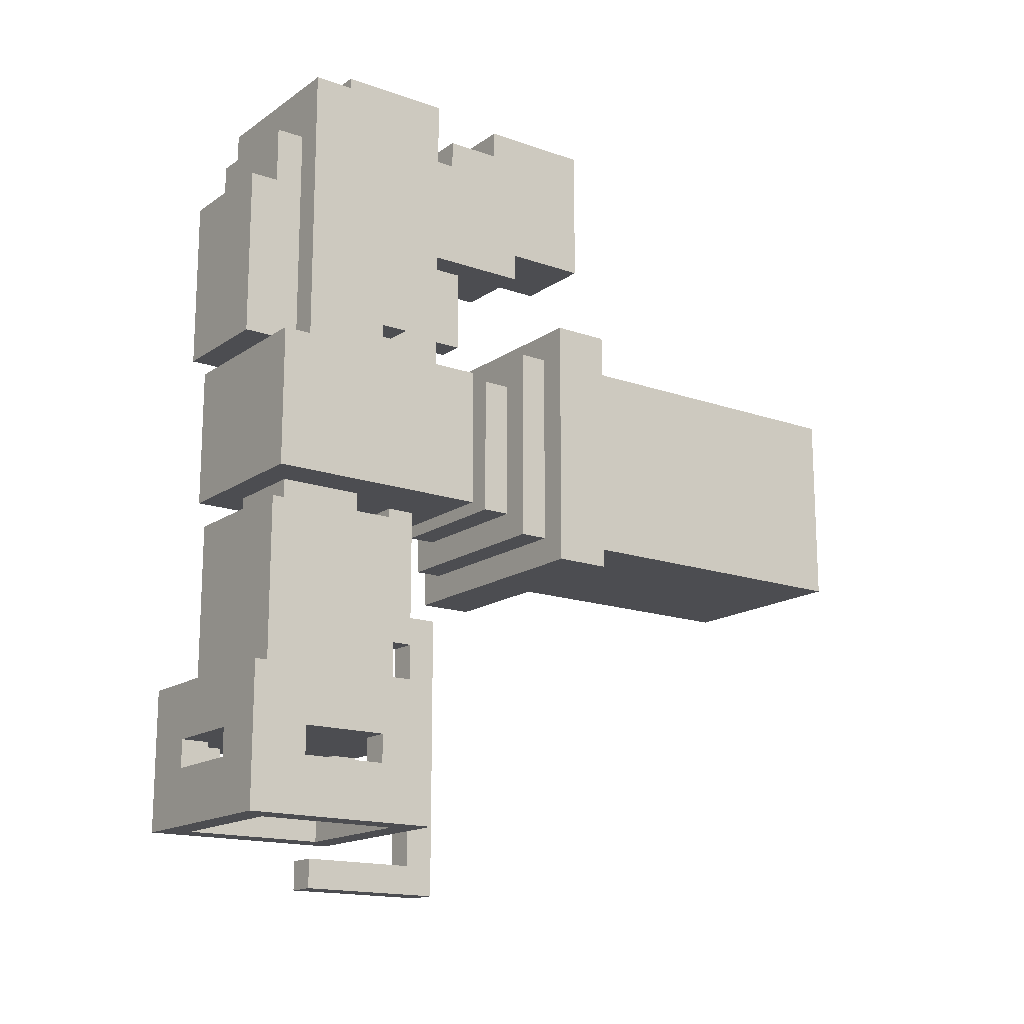
<metadata>
{"format":"obj","ext":"obj","renderer":"f3d","projection":"perspective","resolution":1024,"background":"white","views":[{"elev":-16.1,"azim":54.0,"up":"+Y"}]}
</metadata>
<code>
g BASIC_FLAMETHROWER_mesh
v 0.0349 0.2327 -0.04743
v 0.0349 0.2327 0.02236
v 0.0349 0.3257 0.04563
v 0.0349 0.349 -0.04743
v 0.0349 0.349 0.04563
v 0.0349 0.3025 0.09217
v 0.0349 0.3257 0.09217
v 0.0349 0.2094 0.1154
v 0.0349 0.2094 0.02236
v 0.0349 0.3025 0.1154
v 0.0349 0.349 -0.04743
v -0.0349 0.349 0.04563
v -0.0349 0.349 -0.04743
v 0.0349 0.349 0.04563
v 0.0349 0.3257 0.04563
v -0.0349 0.3257 0.09217
v -0.0349 0.3257 0.04563
v 0.0349 0.3257 0.09217
v 0.0349 0.3025 0.1154
v -0.0349 0.3025 0.09217
v 0.0349 0.3025 0.09217
v -0.0349 0.3025 0.1154
v -0.0349 0.2327 0.02236
v 0.0349 0.2327 -0.04743
v -0.0349 0.2327 -0.04743
v 0.0349 0.2327 0.02236
v -0.0349 0.2094 0.1154
v 0.0349 0.2094 0.02236
v -0.0349 0.2094 0.02236
v 0.0349 0.2094 0.1154
v 0.0349 0.349 -0.04743
v -0.0349 0.2327 -0.04743
v 0.0349 0.2327 -0.04743
v -0.0349 0.349 -0.04743
v -0.0349 0.2327 0.02236
v -0.0349 0.2327 -0.04743
v -0.0349 0.3257 0.04563
v -0.0349 0.349 -0.04743
v -0.0349 0.349 0.04563
v -0.0349 0.3025 0.09217
v -0.0349 0.3257 0.09217
v -0.0349 0.2094 0.1154
v -0.0349 0.2094 0.02236
v -0.0349 0.3025 0.1154
v 0.0349 0.2094 0.02236
v -0.0349 0.2327 0.02236
v -0.0349 0.2094 0.02236
v 0.0349 0.2327 0.02236
v 0.0349 0.349 0.04563
v -0.0349 0.3257 0.04563
v -0.0349 0.349 0.04563
v 0.0349 0.3257 0.04563
v 0.0349 0.3025 0.09217
v -0.0349 0.3257 0.09217
v 0.0349 0.3257 0.09217
v -0.0349 0.3025 0.09217
v 0.01163 0.1396 0.0689
v 0.01163 0.2094 0.1154
v 0.01163 0.2094 0.0689
v 0.01163 0.1396 0.1154
v -0.01163 0.1396 0.1154
v -0.01163 0.2094 0.0689
v -0.01163 0.2094 0.1154
v -0.01163 0.1396 0.0689
v -0.01163 0.1396 0.0689
v 0.01163 0.1396 0.1154
v 0.01163 0.1396 0.0689
v -0.01163 0.1396 0.1154
v -0.01163 0.1396 0.0689
v 0.01163 0.2094 0.0689
v -0.01163 0.2094 0.0689
v 0.01163 0.1396 0.0689
v 0.04653 0.0698 0.1154
v 0.04653 0.349 0.2085
v 0.04653 0.349 0.1154
v 0.04653 0.0698 0.2085
v 0.04653 0.349 0.2085
v -0.04653 0.0698 0.2085
v -0.04653 0.349 0.2085
v 0.04653 0.0698 0.2085
v -0.04653 0.349 0.2085
v -0.04653 0.0698 0.1154
v -0.04653 0.349 0.1154
v -0.04653 0.0698 0.2085
v -0.04653 0.0698 0.1154
v 0.04653 0.349 0.1154
v -0.04653 0.349 0.1154
v 0.04653 0.0698 0.1154
v 0.04653 0.349 0.1154
v -0.04653 0.349 0.2085
v -0.04653 0.349 0.1154
v 0.04653 0.349 0.2085
v -0.0698 0.1163 0.1852
v -0.0698 0.1163 0.162
v -0.0698 0.3257 0.162
v -0.0698 0.3257 0.255
v -0.0698 0.09307 0.255
v -0.0698 0.09307 0.1852
v -0.04653 0.09307 0.3016
v -0.04653 0.09307 0.255
v -0.04653 0.2327 0.2783
v -0.04653 0.2327 0.3016
v -0.04653 0.2792 0.255
v -0.04653 0.2792 0.2783
v 0.0698 0.1163 0.162
v -0.0698 0.1163 0.1852
v 0.0698 0.1163 0.1852
v -0.0698 0.1163 0.162
v -0.0698 0.1163 0.162
v 0.0698 0.3257 0.162
v -0.0698 0.3257 0.162
v 0.0698 0.1163 0.162
v -0.0698 0.3257 0.162
v 0.0698 0.3257 0.255
v -0.0698 0.3257 0.255
v 0.0698 0.3257 0.162
v 0.0698 0.1163 0.1852
v -0.0698 0.09307 0.1852
v 0.0698 0.09307 0.1852
v -0.0698 0.1163 0.1852
v -0.04653 0.09307 0.255
v 0.0698 0.09307 0.1852
v -0.0698 0.09307 0.1852
v 0.04653 0.09307 0.255
v 0.0698 0.09307 0.255
v -0.0698 0.09307 0.255
v 0.0698 0.3257 0.255
v -0.04653 0.2792 0.255
v -0.0698 0.3257 0.255
v 0.04653 0.2792 0.255
v -0.0698 0.09307 0.255
v -0.04653 0.09307 0.255
v 0.0698 0.09307 0.255
v 0.04653 0.09307 0.255
v 0.04653 0.2792 0.2783
v -0.04653 0.2792 0.255
v 0.04653 0.2792 0.255
v -0.04653 0.2792 0.2783
v 0.04653 0.2327 0.2783
v -0.04653 0.2792 0.2783
v 0.04653 0.2792 0.2783
v -0.04653 0.2327 0.2783
v -0.04653 0.09307 0.3016
v 0.04653 0.09307 0.255
v -0.04653 0.09307 0.255
v 0.04653 0.09307 0.3016
v 0.04653 0.2327 0.3016
v -0.04653 0.2327 0.2783
v 0.04653 0.2327 0.2783
v -0.04653 0.2327 0.3016
v -0.04653 0.2327 0.3016
v 0.04653 0.09307 0.3016
v -0.04653 0.09307 0.3016
v 0.04653 0.2327 0.3016
v 0.0698 0.09307 0.1852
v 0.0698 0.09307 0.255
v 0.0698 0.1163 0.1852
v 0.0698 0.3257 0.255
v 0.0698 0.3257 0.162
v 0.0698 0.1163 0.162
v 0.04653 0.09307 0.255
v 0.04653 0.09307 0.3016
v 0.04653 0.2327 0.2783
v 0.04653 0.2327 0.3016
v 0.04653 0.2792 0.255
v 0.04653 0.2792 0.2783
v 0.0698 -0.02327 0.09217
v 0.0698 0.09307 0.2783
v 0.0698 0.09307 0.09217
v 0.0698 -0.02327 0.2783
v -0.0698 -0.02327 0.09217
v 0.0698 0.09307 0.09217
v -0.0698 0.09307 0.09217
v 0.0698 -0.02327 0.09217
v -0.0698 -0.02327 0.09217
v 0.0698 -0.02327 0.2783
v 0.0698 -0.02327 0.09217
v -0.0698 -0.02327 0.2783
v 0.0698 0.09307 0.2783
v -0.0698 0.09307 0.09217
v 0.0698 0.09307 0.09217
v -0.0698 0.09307 0.2783
v -0.0698 0.09307 0.2783
v -0.0698 -0.02327 0.09217
v -0.0698 0.09307 0.09217
v -0.0698 -0.02327 0.2783
v 0.0698 -0.02327 0.2783
v -0.0698 0.09307 0.2783
v 0.0698 0.09307 0.2783
v -0.0698 -0.02327 0.2783
v 0.05817 -0.02327 0.04743
v 0.05817 0.09307 0.0707
v 0.05817 0.09307 0.04743
v 0.05817 -0.02327 0.0707
v -0.05817 -0.02327 0.04743
v 0.05817 -0.02327 0.0707
v 0.05817 -0.02327 0.04743
v -0.05817 -0.02327 0.0707
v -0.05817 0.09307 0.0707
v -0.05817 -0.02327 0.04743
v -0.05817 0.09307 0.04743
v -0.05817 -0.02327 0.0707
v 0.05817 0.09307 0.0707
v -0.05817 0.09307 0.04743
v 0.05817 0.09307 0.04743
v -0.05817 0.09307 0.0707
v 0.05817 0.09307 0.0707
v -0.05817 -0.02327 0.0707
v -0.05817 0.09307 0.0707
v 0.05817 -0.02327 0.0707
v 0.08143 -0.04653 0.02417
v 0.08143 0.1163 0.04743
v 0.08143 0.1163 0.02417
v 0.08143 -0.04653 0.04743
v -0.08143 -0.04653 0.02417
v 0.08143 -0.04653 0.04743
v 0.08143 -0.04653 0.02417
v -0.08143 -0.04653 0.04743
v -0.08143 0.1163 0.02417
v -0.08143 -0.04653 0.04743
v -0.08143 -0.04653 0.02417
v -0.08143 0.1163 0.04743
v 0.08143 0.1163 0.02417
v -0.08143 0.1163 0.04743
v -0.08143 0.1163 0.02417
v 0.08143 0.1163 0.04743
v 0.08143 -0.04653 0.04743
v -0.08143 0.1163 0.04743
v 0.08143 0.1163 0.04743
v -0.08143 -0.04653 0.04743
v 0.1047 -0.0698 -0.02237
v 0.1047 0.1396 0.02417
v 0.1047 0.1396 -0.02237
v 0.1047 -0.0698 0.02417
v -0.1047 -0.0698 -0.02237
v 0.1047 -0.0698 0.02417
v 0.1047 -0.0698 -0.02237
v -0.1047 -0.0698 0.02417
v -0.1047 0.1396 -0.02237
v -0.1047 -0.0698 0.02417
v -0.1047 -0.0698 -0.02237
v -0.1047 0.1396 0.02417
v 0.1047 0.1396 -0.02237
v -0.1047 0.1396 0.02417
v -0.1047 0.1396 -0.02237
v 0.1047 0.1396 0.02417
v 0.1047 -0.0698 0.02417
v -0.1047 0.1396 0.02417
v 0.1047 0.1396 0.02417
v -0.1047 -0.0698 0.02417
v -0.1047 0.1396 -0.02237
v 0.1047 -0.0698 -0.02237
v 0.1047 0.1396 -0.02237
v -0.1047 -0.0698 -0.02237
v 0.0349 0.0698 0.0707
v 0.0349 -1e-06 0.1405
v 0.0349 0.0698 0.1405
v 0.0349 -1e-06 0.0707
v 0.0349 -1e-06 0.0707
v -0.0349 -1e-06 0.1405
v 0.0349 -1e-06 0.1405
v -0.0349 -1e-06 0.0707
v -0.0349 -1e-06 0.0707
v -0.0349 0.0698 0.1405
v -0.0349 -1e-06 0.1405
v -0.0349 0.0698 0.0707
v -0.0349 0.0698 0.0707
v 0.0349 0.0698 0.1405
v -0.0349 0.0698 0.1405
v 0.0349 0.0698 0.0707
v 0.05817 -0.1861 0.162
v 0.05817 -0.04653 0.2783
v 0.05817 -0.04653 0.162
v 0.05817 -0.1861 0.2783
v 0.05817 -0.1861 0.2783
v -0.05817 -0.04653 0.2783
v 0.05817 -0.04653 0.2783
v -0.05817 -0.1861 0.2783
v -0.05817 -0.1861 0.2783
v -0.05817 -0.04653 0.162
v -0.05817 -0.04653 0.2783
v -0.05817 -0.1861 0.162
v -0.05817 -0.1861 0.162
v 0.05817 -0.04653 0.162
v -0.05817 -0.04653 0.162
v 0.05817 -0.1861 0.162
v 0.05817 -0.04653 0.2783
v -0.05817 -0.04653 0.162
v 0.05817 -0.04653 0.162
v -0.05817 -0.04653 0.2783
v 0.0349 -1e-06 0.255
v 0.0349 -0.0698 0.1852
v 0.0349 -0.0698 0.255
v 0.0349 -1e-06 0.1852
v -0.0349 -1e-06 0.255
v 0.0349 -0.0698 0.255
v -0.0349 -0.0698 0.255
v 0.0349 -1e-06 0.255
v -0.0349 -1e-06 0.1852
v -0.0349 -0.0698 0.255
v -0.0349 -0.0698 0.1852
v -0.0349 -1e-06 0.255
v 0.0349 -1e-06 0.1852
v -0.0349 -0.0698 0.1852
v 0.0349 -0.0698 0.1852
v -0.0349 -1e-06 0.1852
v 0.01163 -0.1396 0.1154
v 0.01163 -1e-06 0.1387
v 0.01163 -1e-06 0.1154
v 0.01163 -0.1396 0.1387
v 0.01163 -0.1396 0.1387
v -0.01163 -1e-06 0.1387
v 0.01163 -1e-06 0.1387
v -0.01163 -0.1396 0.1387
v -0.01163 -0.1396 0.1387
v -0.01163 -1e-06 0.1154
v -0.01163 -1e-06 0.1387
v -0.01163 -0.1396 0.1154
v -0.01163 -0.1396 0.1154
v 0.01163 -1e-06 0.1154
v -0.01163 -1e-06 0.1154
v 0.01163 -0.1396 0.1154
v 0.01163 -0.1396 0.1154
v -0.01163 -0.1396 0.1387
v 0.01163 -0.1396 0.1387
v -0.01163 -0.1396 0.1154
v 0.01163 -0.3257 0.09217
v 0.01163 -0.1163 0.1154
v 0.01163 -0.1163 0.09217
v 0.01163 -0.3257 0.1154
v 0.01163 -0.3257 0.1154
v -0.01163 -0.1163 0.1154
v 0.01163 -0.1163 0.1154
v -0.01163 -0.3257 0.1154
v -0.01163 -0.3257 0.1154
v -0.01163 -0.1163 0.09217
v -0.01163 -0.1163 0.1154
v -0.01163 -0.3257 0.09217
v -0.01163 -0.3257 0.09217
v 0.01163 -0.1163 0.09217
v -0.01163 -0.1163 0.09217
v 0.01163 -0.3257 0.09217
v -0.01163 -0.1163 0.09217
v 0.01163 -0.1163 0.1154
v -0.01163 -0.1163 0.1154
v 0.01163 -0.1163 0.09217
v 0.01163 -0.349 0.09217
v 0.01163 -0.3257 0.2085
v 0.01163 -0.3257 0.09217
v 0.01163 -0.349 0.2085
v -0.01163 -0.349 0.09217
v 0.01163 -0.349 0.2085
v 0.01163 -0.349 0.09217
v -0.01163 -0.349 0.2085
v -0.01163 -0.3257 0.09217
v -0.01163 -0.349 0.2085
v -0.01163 -0.349 0.09217
v -0.01163 -0.3257 0.2085
v -0.01163 -0.3257 0.2085
v 0.01163 -0.3257 0.09217
v 0.01163 -0.3257 0.2085
v -0.01163 -0.3257 0.09217
v -0.01163 -0.349 0.2085
v 0.01163 -0.3257 0.2085
v 0.01163 -0.349 0.2085
v -0.01163 -0.3257 0.2085
v -0.01163 -0.3257 0.09217
v 0.01163 -0.349 0.09217
v 0.01163 -0.3257 0.09217
v -0.01163 -0.349 0.09217
v 0.08143 -0.2559 0.1852
v 0.08143 -0.3025 0.3016
v 0.08143 -0.2559 0.255
v 0.08143 -0.3025 0.1387
v 0.08143 -0.1861 0.1387
v 0.08143 -0.2327 0.1852
v 0.08143 -0.1861 0.3016
v 0.08143 -0.2327 0.255
v 0.0349 -0.2559 0.3016
v -0.08143 -0.3025 0.3016
v -0.0349 -0.2559 0.3016
v 0.08143 -0.3025 0.3016
v -0.08143 -0.1861 0.3016
v -0.0349 -0.2327 0.3016
v 0.08143 -0.1861 0.3016
v 0.0349 -0.2327 0.3016
v -0.08143 -0.2559 0.255
v -0.08143 -0.3025 0.1387
v -0.08143 -0.2559 0.1852
v -0.08143 -0.3025 0.3016
v -0.08143 -0.1861 0.1387
v -0.08143 -0.2327 0.1852
v -0.08143 -0.1861 0.3016
v -0.08143 -0.2327 0.255
v -0.0349 -0.2559 0.1387
v 0.08143 -0.3025 0.1387
v 0.0349 -0.2559 0.1387
v -0.08143 -0.3025 0.1387
v -0.08143 -0.1861 0.1387
v -0.0349 -0.2327 0.1387
v 0.08143 -0.1861 0.1387
v 0.0349 -0.2327 0.1387
v 0.05817 -0.2327 0.1852
v 0.08143 -0.2327 0.255
v 0.08143 -0.2327 0.1852
v 0.05817 -0.2327 0.255
v -0.05817 -0.2327 0.1852
v -0.05817 -0.2327 0.255
v -0.08143 -0.2327 0.1852
v -0.08143 -0.2327 0.255
v 0.0349 -0.2327 0.162
v -0.0349 -0.2327 0.162
v 0.0349 -0.2327 0.1387
v -0.0349 -0.2327 0.1387
v 0.05817 -0.2327 0.162
v -0.05817 -0.2327 0.162
v 0.0349 -0.2327 0.2783
v 0.05817 -0.2327 0.2783
v -0.0349 -0.2327 0.2783
v -0.0349 -0.2327 0.3016
v 0.0349 -0.2327 0.3016
v -0.05817 -0.2327 0.2783
v 0.08143 -0.2559 0.1852
v 0.05817 -0.2559 0.255
v 0.05817 -0.2559 0.1852
v 0.08143 -0.2559 0.255
v 0.0349 -0.2559 0.3016
v -0.0349 -0.2559 0.2783
v 0.0349 -0.2559 0.2783
v -0.0349 -0.2559 0.3016
v -0.08143 -0.2559 0.255
v -0.05817 -0.2559 0.1852
v -0.05817 -0.2559 0.255
v -0.08143 -0.2559 0.1852
v -0.0349 -0.2559 0.1387
v 0.0349 -0.2559 0.162
v -0.0349 -0.2559 0.162
v 0.0349 -0.2559 0.1387
v -0.0349 -0.2559 0.2783
v -0.0349 -0.2327 0.3016
v -0.0349 -0.2327 0.2783
v -0.0349 -0.2559 0.3016
v 0.0349 -0.2559 0.3016
v 0.0349 -0.2327 0.2783
v 0.0349 -0.2327 0.3016
v 0.0349 -0.2559 0.2783
v 0.05817 -0.2559 0.255
v 0.08143 -0.2327 0.255
v 0.05817 -0.2327 0.255
v 0.08143 -0.2559 0.255
v 0.08143 -0.2559 0.1852
v 0.05817 -0.2327 0.1852
v 0.08143 -0.2327 0.1852
v 0.05817 -0.2559 0.1852
v 0.0349 -0.2559 0.162
v 0.0349 -0.2327 0.1387
v 0.0349 -0.2327 0.162
v 0.0349 -0.2559 0.1387
v -0.0349 -0.2559 0.1387
v -0.0349 -0.2327 0.162
v -0.0349 -0.2327 0.1387
v -0.0349 -0.2559 0.162
v -0.05817 -0.2559 0.1852
v -0.08143 -0.2327 0.1852
v -0.05817 -0.2327 0.1852
v -0.08143 -0.2559 0.1852
v -0.08143 -0.2559 0.255
v -0.05817 -0.2327 0.255
v -0.08143 -0.2327 0.255
v -0.05817 -0.2559 0.255
v 0.05817 -0.3025 0.2783
v 0.05817 -0.2559 0.1852
v 0.05817 -0.2559 0.255
v 0.05817 -0.3025 0.162
v 0.05817 -0.2327 0.162
v 0.05817 -0.2327 0.1852
v 0.05817 -0.2327 0.2783
v 0.05817 -0.2327 0.255
v -0.05817 -0.3025 0.2783
v 0.0349 -0.2559 0.2783
v -0.0349 -0.2559 0.2783
v 0.05817 -0.3025 0.2783
v 0.05817 -0.2327 0.2783
v 0.0349 -0.2327 0.2783
v -0.05817 -0.2327 0.2783
v -0.0349 -0.2327 0.2783
v -0.05817 -0.3025 0.162
v -0.05817 -0.2559 0.255
v -0.05817 -0.2559 0.1852
v -0.05817 -0.3025 0.2783
v -0.05817 -0.2327 0.2783
v -0.05817 -0.2327 0.255
v -0.05817 -0.2327 0.162
v -0.05817 -0.2327 0.1852
v 0.0349 -0.2559 0.162
v -0.05817 -0.3025 0.162
v -0.0349 -0.2559 0.162
v 0.05817 -0.3025 0.162
v -0.05817 -0.2327 0.162
v -0.0349 -0.2327 0.162
v 0.05817 -0.2327 0.162
v 0.0349 -0.2327 0.162
v -0.08143 -0.3025 0.3016
v 0.05817 -0.3025 0.2783
v -0.05817 -0.3025 0.2783
v 0.08143 -0.3025 0.3016
v 0.05817 -0.3025 0.162
v 0.08143 -0.3025 0.1387
v -0.05817 -0.3025 0.162
v -0.08143 -0.3025 0.1387
v 0.08143 -0.1861 0.1387
v -0.08143 -0.1861 0.3016
v -0.08143 -0.1861 0.1387
v 0.08143 -0.1861 0.3016
v 0.08143 -0.04653 -0.3016
v 0.08143 0.1163 0.000901
v 0.08143 0.1163 -0.3016
v 0.08143 -0.04653 0.000901
v 0.05817 -0.02327 0.000901
v 0.05817 0.09307 0.02417
v 0.05817 0.09307 0.000901
v 0.05817 -0.02327 0.02417
v -0.08143 -0.04653 -0.3016
v 0.08143 -0.04653 0.000901
v 0.08143 -0.04653 -0.3016
v -0.08143 -0.04653 0.000901
v -0.05817 -0.02327 0.000901
v 0.05817 -0.02327 0.02417
v 0.05817 -0.02327 0.000901
v -0.05817 -0.02327 0.02417
v -0.08143 0.1163 -0.3016
v -0.08143 -0.04653 0.000901
v -0.08143 -0.04653 -0.3016
v -0.08143 0.1163 0.000901
v -0.05817 0.09307 0.000901
v -0.05817 -0.02327 0.02417
v -0.05817 -0.02327 0.000901
v -0.05817 0.09307 0.02417
v -0.08143 0.1163 -0.3016
v 0.08143 0.1163 0.000901
v -0.08143 0.1163 0.000901
v 0.08143 0.1163 -0.3016
v 0.05817 0.09307 0.02417
v -0.05817 0.09307 0.000901
v 0.05817 0.09307 0.000901
v -0.05817 0.09307 0.02417
v -0.08143 -0.04653 -0.3016
v 0.08143 0.1163 -0.3016
v -0.08143 0.1163 -0.3016
v 0.08143 -0.04653 -0.3016
v 0.08143 0.1163 0.000901
v -0.08143 -0.04653 0.000901
v -0.08143 0.1163 0.000901
v 0.08143 -0.04653 0.000901
v 0.05817 0.09307 0.02417
v -0.05817 -0.02327 0.02417
v -0.05817 0.09307 0.02417
v 0.05817 -0.02327 0.02417
v -0.01163 0.02327 0.02417
v 0.01163 0.02327 0.04743
v 0.01163 0.02327 0.02417
v -0.01163 0.02327 0.04743
v -0.01163 0.04653 0.02417
v -0.01163 0.02327 0.04743
v -0.01163 0.02327 0.02417
v -0.01163 0.04653 0.04743
v 0.01163 0.04653 0.02417
v -0.01163 0.04653 0.04743
v -0.01163 0.04653 0.02417
v 0.01163 0.04653 0.04743
v 0.01163 0.02327 0.02417
v 0.01163 0.04653 0.04743
v 0.01163 0.04653 0.02417
v 0.01163 0.02327 0.04743
v 0.01163 0.02327 0.04743
v -0.01163 0.04653 0.04743
v 0.01163 0.04653 0.04743
v -0.01163 0.02327 0.04743
g BASIC_FLAMETHROWER_mesh_0
f -576 -577 -578
f -575 -576 -578
f -574 -576 -575
f -576 -573 -577
f -572 -573 -576
f -573 -571 -577
f -577 -571 -570
f -569 -571 -573
f -566 -567 -568
f -565 -568 -567
f -562 -563 -564
f -561 -564 -563
f -558 -559 -560
f -557 -560 -559
f -554 -555 -556
f -553 -556 -555
f -550 -551 -552
f -549 -552 -551
f -546 -547 -548
f -545 -548 -547
f -542 -543 -544
f -541 -543 -542
f -540 -541 -542
f -542 -544 -539
f -538 -542 -539
f -539 -544 -537
f -544 -536 -537
f -535 -539 -537
f -532 -533 -534
f -531 -534 -533
f -528 -529 -530
f -527 -530 -529
f -524 -525 -526
f -523 -526 -525
f -520 -521 -522
f -519 -522 -521
f -516 -517 -518
f -515 -518 -517
f -512 -513 -514
f -511 -514 -513
f -508 -509 -510
f -507 -510 -509
f -504 -505 -506
f -503 -506 -505
f -500 -501 -502
f -499 -502 -501
f -496 -497 -498
f -495 -498 -497
f -492 -493 -494
f -491 -494 -493
f -488 -489 -490
f -487 -490 -489
f -484 -485 -486
f -484 -486 -483
f -483 -486 -482
f -486 -481 -482
f -478 -479 -480
f -477 -478 -480
f -476 -479 -478
f -475 -476 -478
f -472 -473 -474
f -471 -474 -473
f -468 -469 -470
f -467 -470 -469
f -464 -465 -466
f -463 -466 -465
f -460 -461 -462
f -459 -462 -461
f -456 -457 -458
f -455 -458 -457
f -454 -455 -457
f -453 -456 -458
f -450 -451 -452
f -449 -452 -451
f -450 -448 -451
f -447 -451 -448
f -452 -449 -446
f -445 -446 -449
f -442 -443 -444
f -441 -444 -443
f -438 -439 -440
f -437 -440 -439
f -434 -435 -436
f -433 -436 -435
f -430 -431 -432
f -429 -432 -431
f -426 -427 -428
f -425 -428 -427
f -422 -423 -424
f -421 -423 -422
f -420 -421 -422
f -419 -420 -422
f -416 -417 -418
f -416 -415 -417
f -414 -416 -418
f -414 -413 -416
f -410 -411 -412
f -409 -412 -411
f -406 -407 -408
f -405 -408 -407
f -402 -403 -404
f -401 -404 -403
f -398 -399 -400
f -397 -400 -399
f -394 -395 -396
f -393 -396 -395
f -390 -391 -392
f -389 -392 -391
f -386 -387 -388
f -385 -388 -387
f -382 -383 -384
f -381 -384 -383
f -378 -379 -380
f -377 -380 -379
f -374 -375 -376
f -373 -376 -375
f -370 -371 -372
f -369 -372 -371
f -366 -367 -368
f -365 -368 -367
f -362 -363 -364
f -361 -364 -363
f -358 -359 -360
f -357 -360 -359
f -354 -355 -356
f -353 -356 -355
f -350 -351 -352
f -349 -352 -351
f -346 -347 -348
f -345 -348 -347
f -342 -343 -344
f -341 -344 -343
f -338 -339 -340
f -337 -340 -339
f -334 -335 -336
f -333 -336 -335
f -330 -331 -332
f -329 -332 -331
f -326 -327 -328
f -325 -328 -327
f -322 -323 -324
f -321 -324 -323
f -318 -319 -320
f -317 -320 -319
f -314 -315 -316
f -313 -316 -315
f -310 -311 -312
f -309 -312 -311
f -306 -307 -308
f -305 -308 -307
f -302 -303 -304
f -301 -304 -303
f -298 -299 -300
f -297 -300 -299
f -294 -295 -296
f -293 -296 -295
f -290 -291 -292
f -289 -292 -291
f -286 -287 -288
f -285 -288 -287
f -282 -283 -284
f -281 -284 -283
f -278 -279 -280
f -277 -280 -279
f -274 -275 -276
f -273 -276 -275
f -270 -271 -272
f -269 -272 -271
f -266 -267 -268
f -265 -268 -267
f -262 -263 -264
f -261 -264 -263
f -258 -259 -260
f -257 -260 -259
f -254 -255 -256
f -253 -256 -255
f -250 -251 -252
f -249 -252 -251
f -246 -247 -248
f -245 -248 -247
f -242 -243 -244
f -241 -244 -243
f -238 -239 -240
f -237 -240 -239
f -234 -235 -236
f -233 -236 -235
f -230 -231 -232
f -229 -232 -231
f -226 -227 -228
f -225 -228 -227
f -222 -223 -224
f -221 -224 -223
f -218 -219 -220
f -219 -217 -220
f -214 -215 -216
f -213 -216 -215
f -210 -211 -212
f -209 -212 -211
f -206 -207 -208
f -205 -208 -207
f -205 -204 -208
f -203 -208 -204
f -204 -202 -203
f -207 -206 -202
f -201 -203 -202
f -201 -202 -206
f -198 -199 -200
f -197 -200 -199
f -199 -198 -196
f -195 -196 -198
f -197 -194 -200
f -193 -200 -194
f -195 -193 -196
f -194 -196 -193
f -190 -191 -192
f -189 -192 -191
f -191 -190 -188
f -187 -188 -190
f -189 -186 -192
f -185 -192 -186
f -187 -185 -188
f -186 -188 -185
f -182 -183 -184
f -181 -184 -183
f -181 -180 -184
f -179 -184 -180
f -180 -178 -179
f -183 -182 -178
f -177 -179 -178
f -177 -178 -182
f -174 -175 -176
f -173 -176 -175
f -176 -173 -172
f -171 -172 -173
f -172 -171 -170
f -169 -170 -171
f -176 -172 -168
f -167 -168 -172
f -168 -167 -166
f -165 -166 -167
f -164 -176 -168
f -163 -167 -172
f -173 -162 -171
f -173 -161 -162
f -160 -171 -162
f -160 -162 -159
f -158 -159 -162
f -171 -160 -157
f -154 -155 -156
f -153 -156 -155
f -150 -151 -152
f -149 -152 -151
f -146 -147 -148
f -145 -148 -147
f -142 -143 -144
f -141 -144 -143
f -138 -139 -140
f -137 -140 -139
f -134 -135 -136
f -133 -136 -135
f -130 -131 -132
f -129 -132 -131
f -126 -127 -128
f -125 -128 -127
f -122 -123 -124
f -121 -124 -123
f -118 -119 -120
f -117 -120 -119
f -114 -115 -116
f -113 -116 -115
f -110 -111 -112
f -109 -112 -111
f -106 -107 -108
f -105 -108 -107
f -105 -107 -104
f -103 -104 -107
f -108 -102 -106
f -101 -106 -102
f -98 -99 -100
f -97 -100 -99
f -97 -99 -96
f -95 -96 -99
f -100 -94 -98
f -93 -98 -94
f -90 -91 -92
f -89 -92 -91
f -89 -91 -88
f -87 -88 -91
f -92 -86 -90
f -85 -90 -86
f -82 -83 -84
f -81 -84 -83
f -83 -82 -80
f -79 -80 -82
f -81 -78 -84
f -77 -84 -78
f -74 -75 -76
f -73 -76 -75
f -75 -72 -73
f -71 -73 -72
f -72 -70 -71
f -69 -71 -70
f -70 -74 -69
f -76 -69 -74
f -66 -67 -68
f -65 -68 -67
f -62 -63 -64
f -61 -64 -63
f -58 -59 -60
f -57 -60 -59
f -54 -55 -56
f -53 -56 -55
f -50 -51 -52
f -49 -52 -51
f -46 -47 -48
f -45 -48 -47
f -42 -43 -44
f -41 -44 -43
f -38 -39 -40
f -37 -40 -39
f -34 -35 -36
f -33 -36 -35
f -30 -31 -32
f -29 -32 -31
f -26 -27 -28
f -25 -28 -27
f -22 -23 -24
f -21 -24 -23
f -18 -19 -20
f -17 -20 -19
f -14 -15 -16
f -13 -16 -15
f -10 -11 -12
f -9 -12 -11
f -6 -7 -8
f -5 -8 -7
f -2 -3 -4
f -1 -4 -3

</code>
